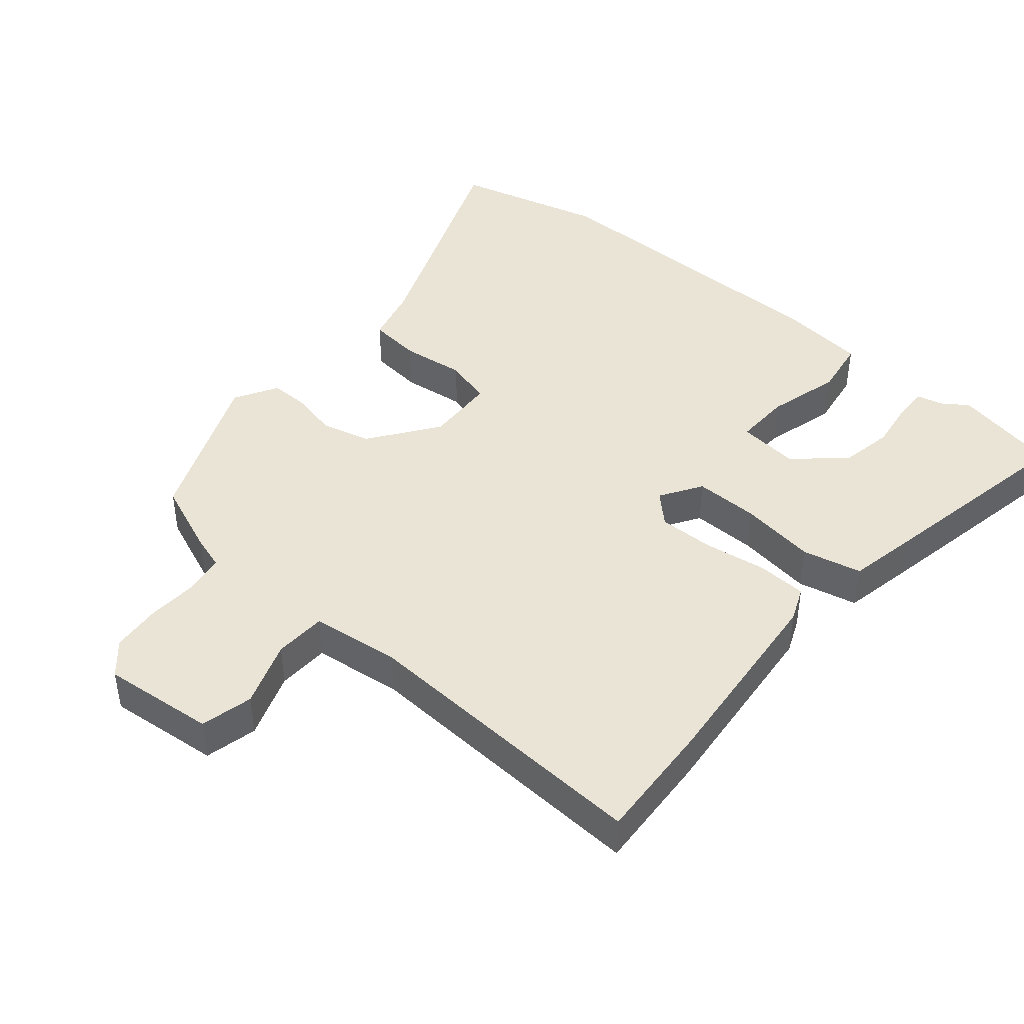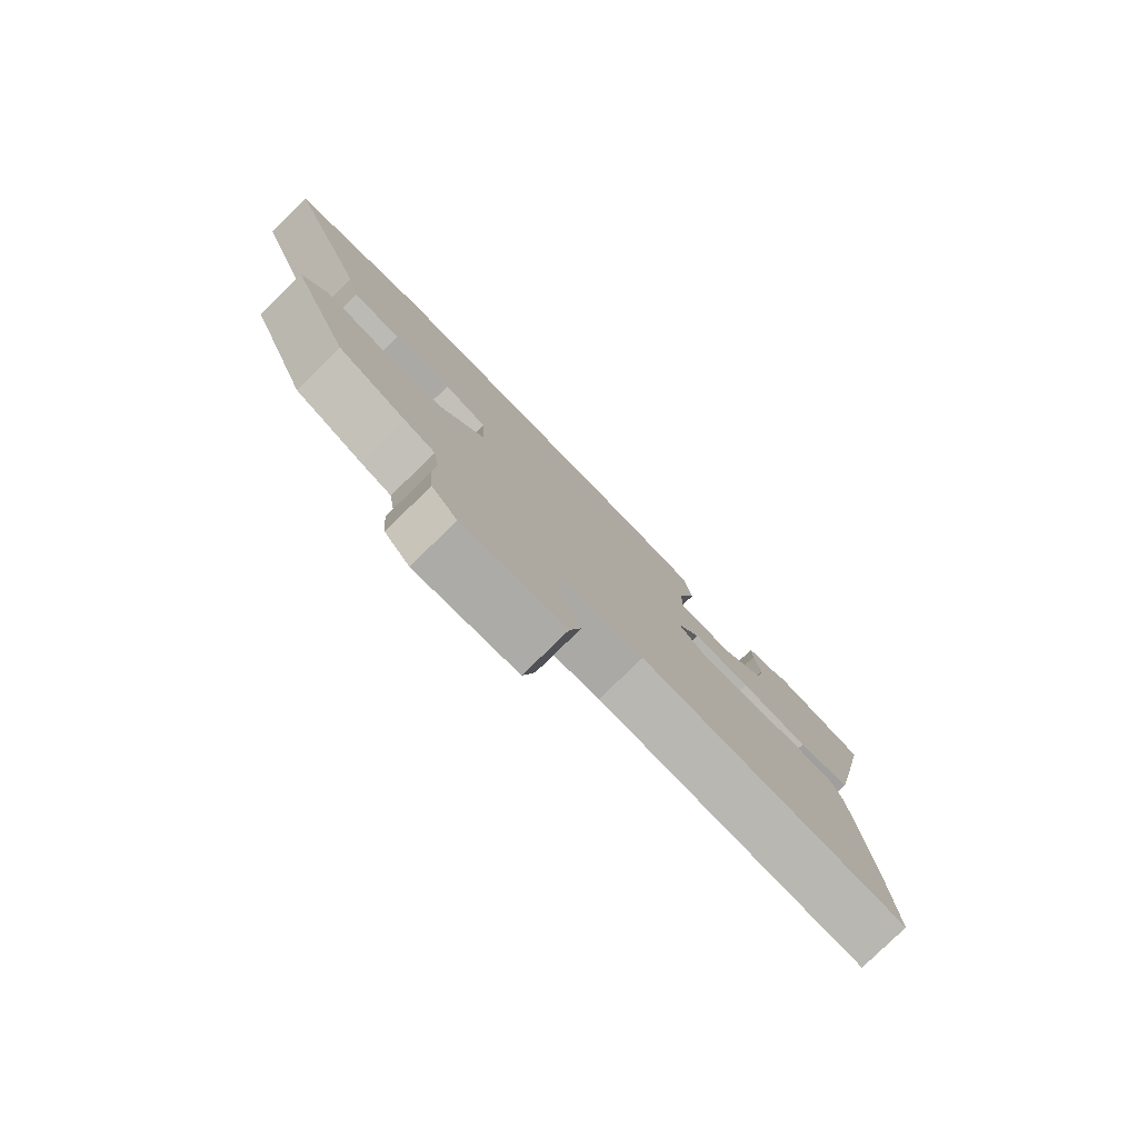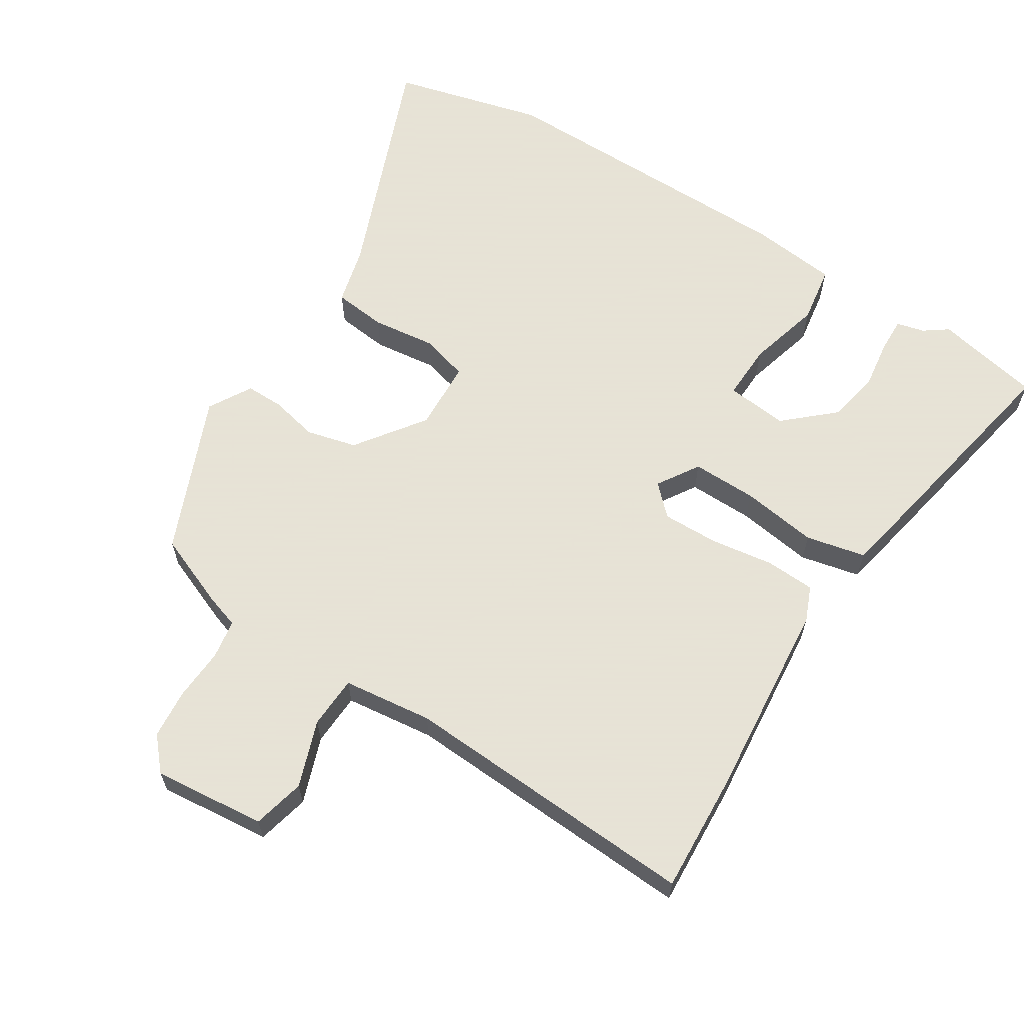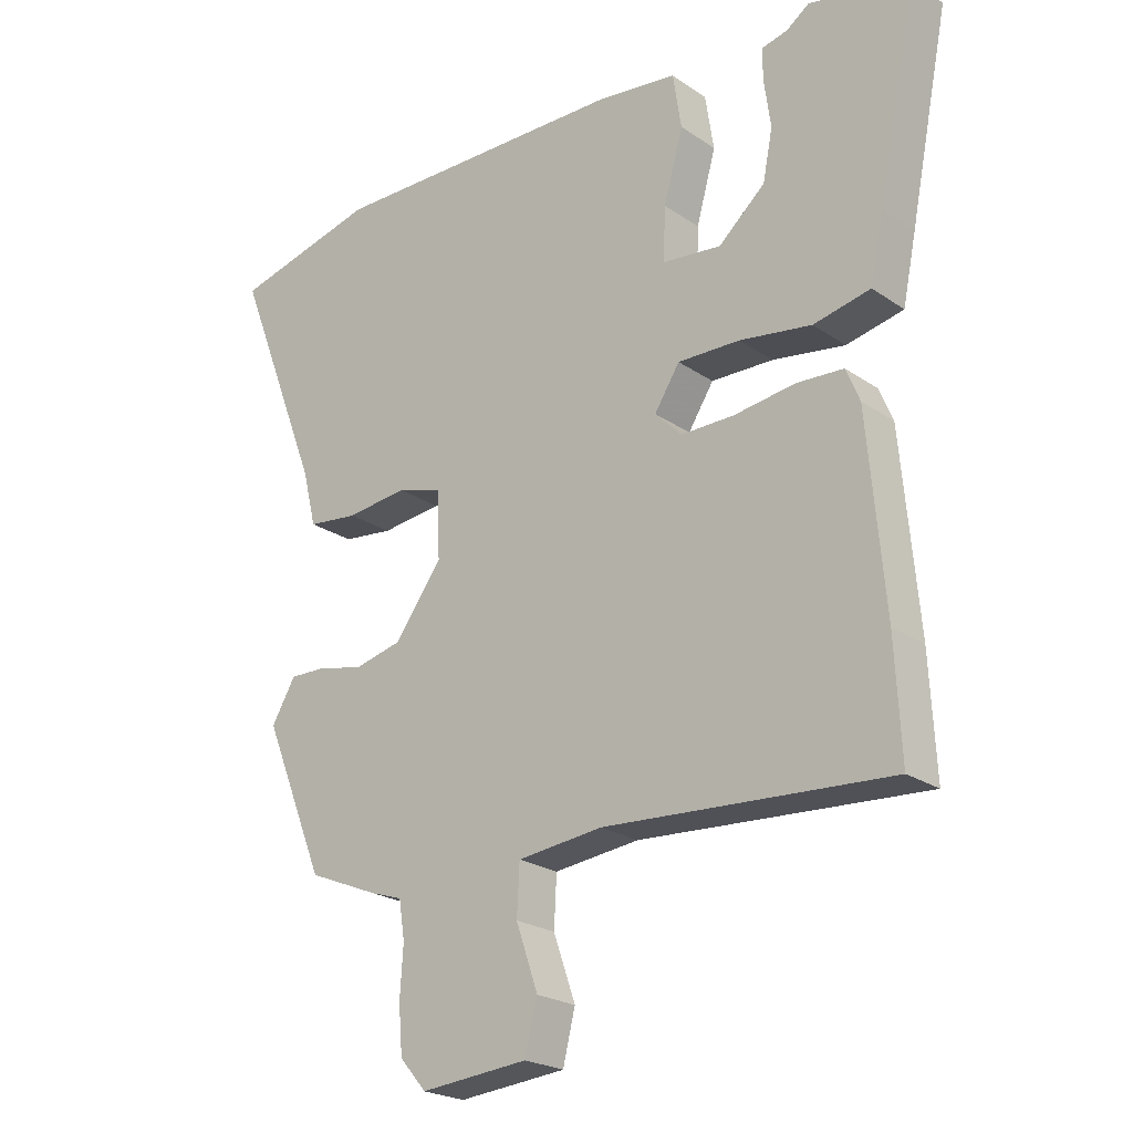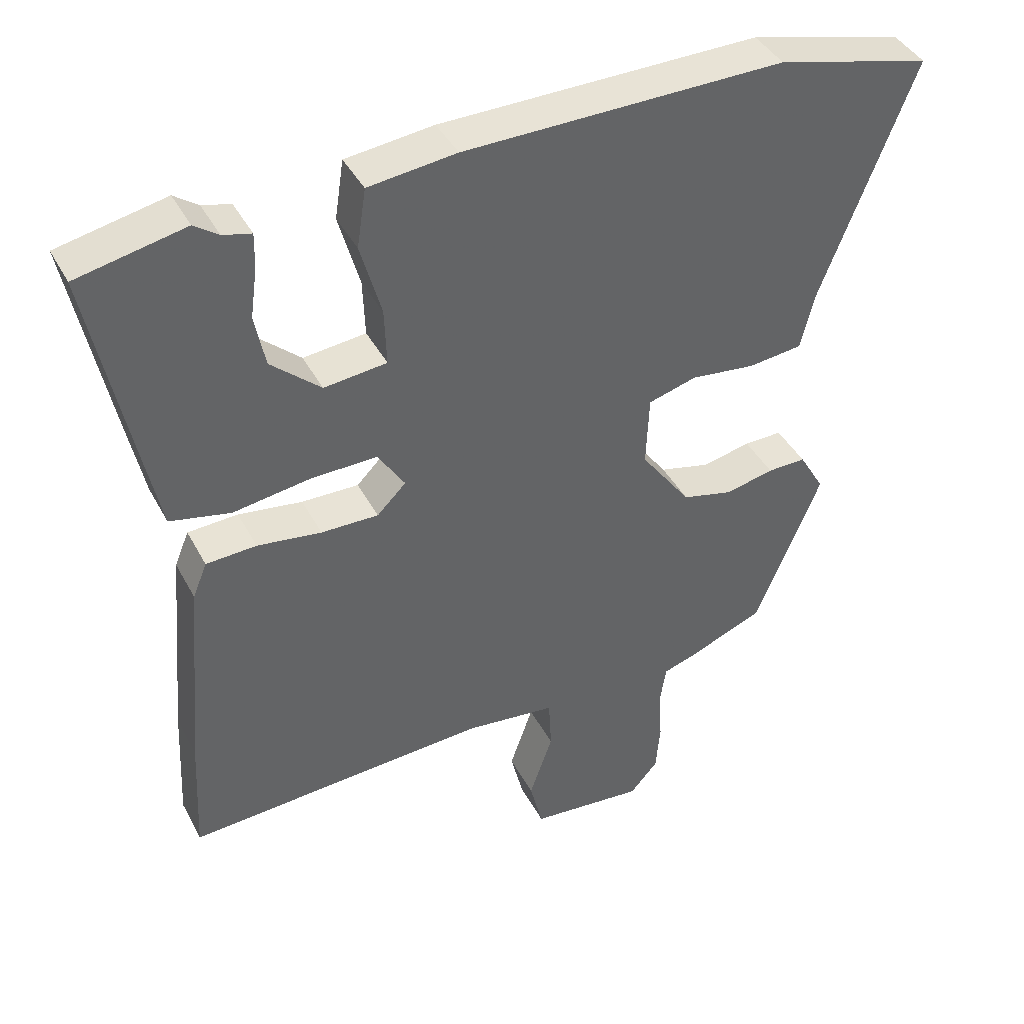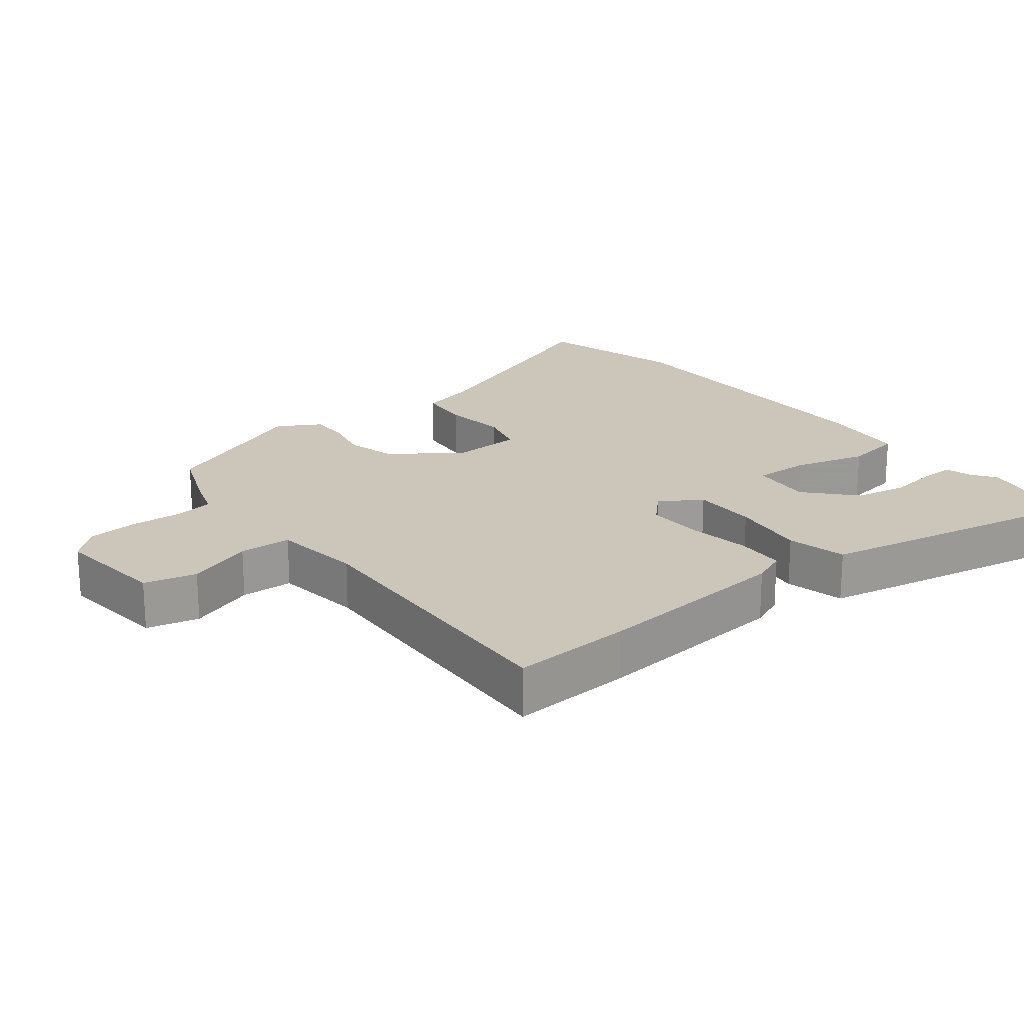
<metadata>
{"format":"obj","ext":"obj","renderer":"f3d","projection":"perspective","resolution":1024,"background":"white","views":[{"elev":43.7,"azim":-140.2,"up":"+Y"},{"elev":-79.9,"azim":134.3,"up":"+Z"},{"elev":62.8,"azim":-148.0,"up":"+Y"},{"elev":-22.8,"azim":-139.3,"up":"+Z"},{"elev":41.5,"azim":-26.0,"up":"+Z"},{"elev":20.8,"azim":-128.8,"up":"+Y"}]}
</metadata>
<code>
v 0.434 0.07 -0.477
v 0.325 0.07 -0.522
v 0.276 0.07 -0.538
v 0.267 0.07 -0.596
v 0.272 0.07 -0.673
v 0.266 0.07 -0.746
v 0.225 0.07 -0.793
v 0.059 0.07 -0.778
v 0.04 0.07 -0.701
v 0.074 0.07 -0.603
v 0.07 0.07 -0.526
v -0.062 0.07 -0.511
v -0.502 0.07 -0.538
v -0.493 0.07 -0.361
v -0.467 0.07 -0.067
v -0.446 0.07 -0.016
v -0.373 0.07 -0.012
v -0.28 0.07 -0.025
v -0.197 0.07 -0.026
v -0.155 0.07 0.016
v -0.194 0.07 0.077
v -0.29 0.07 0.075
v -0.402 0.07 0.058
v -0.49 0.07 0.077
v -0.511 0.07 0.179
v -0.572 0.07 0.485
v -0.416 0.07 0.518
v -0.381 0.07 0.493
v -0.34 0.07 0.483
v -0.341 0.07 0.433
v -0.351 0.07 0.36
v -0.336 0.07 0.283
v -0.264 0.07 0.219
v -0.173 0.07 0.229
v -0.176 0.07 0.312
v -0.206 0.07 0.42
v -0.193 0.07 0.505
v -0.066 0.07 0.52
v 0.396 0.07 0.526
v 0.619 0.07 0.47
v 0.486 0.07 0.126
v 0.465 0.07 0.041
v 0.387 0.07 0.032
v 0.293 0.07 0.043
v 0.223 0.07 0.023
v 0.219 0.07 -0.081
v 0.292 0.07 -0.181
v 0.366 0.07 -0.199
v 0.436 0.07 -0.183
v 0.492 0.07 -0.182
v 0.529 0.07 -0.245
v 0.434 0 -0.477
v 0.325 0 -0.522
v 0.276 0 -0.538
v 0.267 0 -0.596
v 0.272 0 -0.673
v 0.266 0 -0.746
v 0.225 0 -0.793
v 0.059 0 -0.778
v 0.04 0 -0.701
v 0.074 0 -0.603
v 0.07 0 -0.526
v -0.062 0 -0.511
v -0.502 0 -0.538
v -0.493 0 -0.361
v -0.467 0 -0.067
v -0.446 0 -0.016
v -0.373 0 -0.012
v -0.28 0 -0.025
v -0.197 0 -0.026
v -0.155 0 0.016
v -0.194 0 0.077
v -0.29 0 0.075
v -0.402 0 0.058
v -0.49 0 0.077
v -0.511 0 0.179
v -0.572 0 0.485
v -0.416 0 0.518
v -0.381 0 0.493
v -0.34 0 0.483
v -0.341 0 0.433
v -0.351 0 0.36
v -0.336 0 0.283
v -0.264 0 0.219
v -0.173 0 0.229
v -0.176 0 0.312
v -0.206 0 0.42
v -0.193 0 0.505
v -0.066 0 0.52
v 0.396 0 0.526
v 0.619 0 0.47
v 0.486 0 0.126
v 0.465 0 0.041
v 0.387 0 0.032
v 0.293 0 0.043
v 0.223 0 0.023
v 0.219 0 -0.081
v 0.292 0 -0.181
v 0.366 0 -0.199
v 0.436 0 -0.183
v 0.492 0 -0.182
v 0.529 0 -0.245
f 48 49 50 51
f 47 48 51 1
f 46 47 1 2
f 41 42 43 44
f 41 44 45
f 40 41 45
f 39 40 45
f 38 39 45
f 35 36 37 38
f 34 35 38 45
f 33 34 45 46
f 28 29 30 31
f 28 31 32
f 27 28 32
f 26 27 32
f 25 26 32 33
f 22 23 24 25
f 21 22 25 33
f 15 16 17 18
f 15 18 19
f 12 13 14 15
f 11 12 15 19
f 7 8 9 10
f 7 10 11
f 4 5 6 7
f 3 4 7 11
f 20 21 33 46
f 11 19 20 46
f 2 3 11 46
f 102 101 100 99
f 52 102 99 98
f 53 52 98 97
f 95 94 93 92
f 96 95 92
f 96 92 91
f 96 91 90
f 96 90 89
f 89 88 87 86
f 96 89 86 85
f 97 96 85 84
f 82 81 80 79
f 83 82 79
f 83 79 78
f 83 78 77
f 84 83 77 76
f 76 75 74 73
f 84 76 73 72
f 69 68 67 66
f 70 69 66
f 66 65 64 63
f 70 66 63 62
f 61 60 59 58
f 62 61 58
f 58 57 56 55
f 62 58 55 54
f 97 84 72 71
f 97 71 70 62
f 97 62 54 53
f 1 52 53 2
f 2 53 54 3
f 3 54 55 4
f 4 55 56 5
f 5 56 57 6
f 6 57 58 7
f 7 58 59 8
f 8 59 60 9
f 9 60 61 10
f 10 61 62 11
f 11 62 63 12
f 12 63 64 13
f 13 64 65 14
f 14 65 66 15
f 15 66 67 16
f 16 67 68 17
f 17 68 69 18
f 18 69 70 19
f 19 70 71 20
f 20 71 72 21
f 21 72 73 22
f 22 73 74 23
f 23 74 75 24
f 24 75 76 25
f 25 76 77 26
f 26 77 78 27
f 27 78 79 28
f 28 79 80 29
f 29 80 81 30
f 30 81 82 31
f 31 82 83 32
f 32 83 84 33
f 33 84 85 34
f 34 85 86 35
f 35 86 87 36
f 36 87 88 37
f 37 88 89 38
f 38 89 90 39
f 39 90 91 40
f 40 91 92 41
f 41 92 93 42
f 42 93 94 43
f 43 94 95 44
f 44 95 96 45
f 45 96 97 46
f 46 97 98 47
f 47 98 99 48
f 48 99 100 49
f 49 100 101 50
f 50 101 102 51
f 51 102 52 1

</code>
